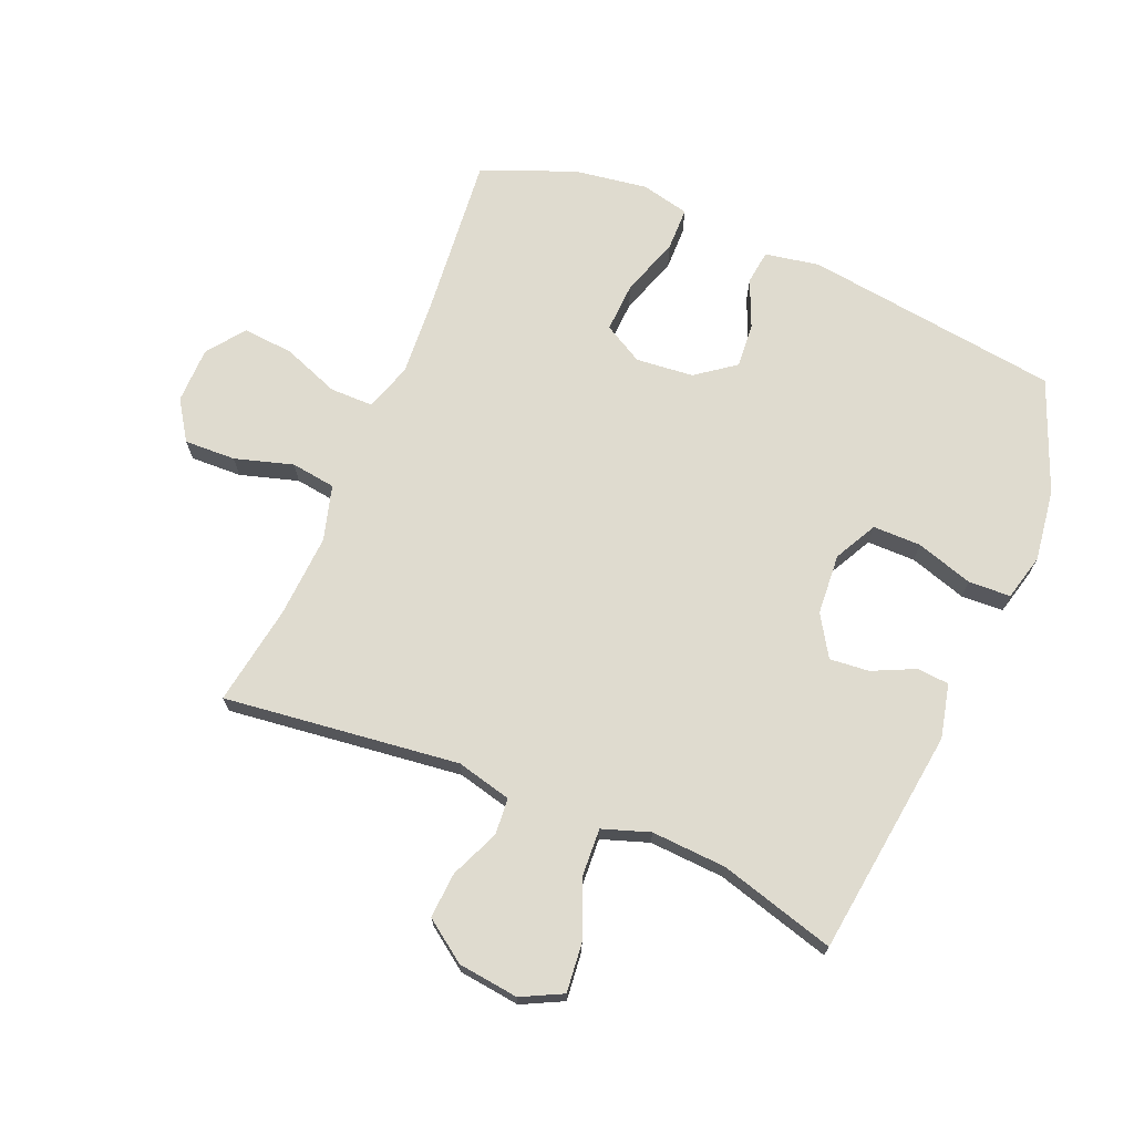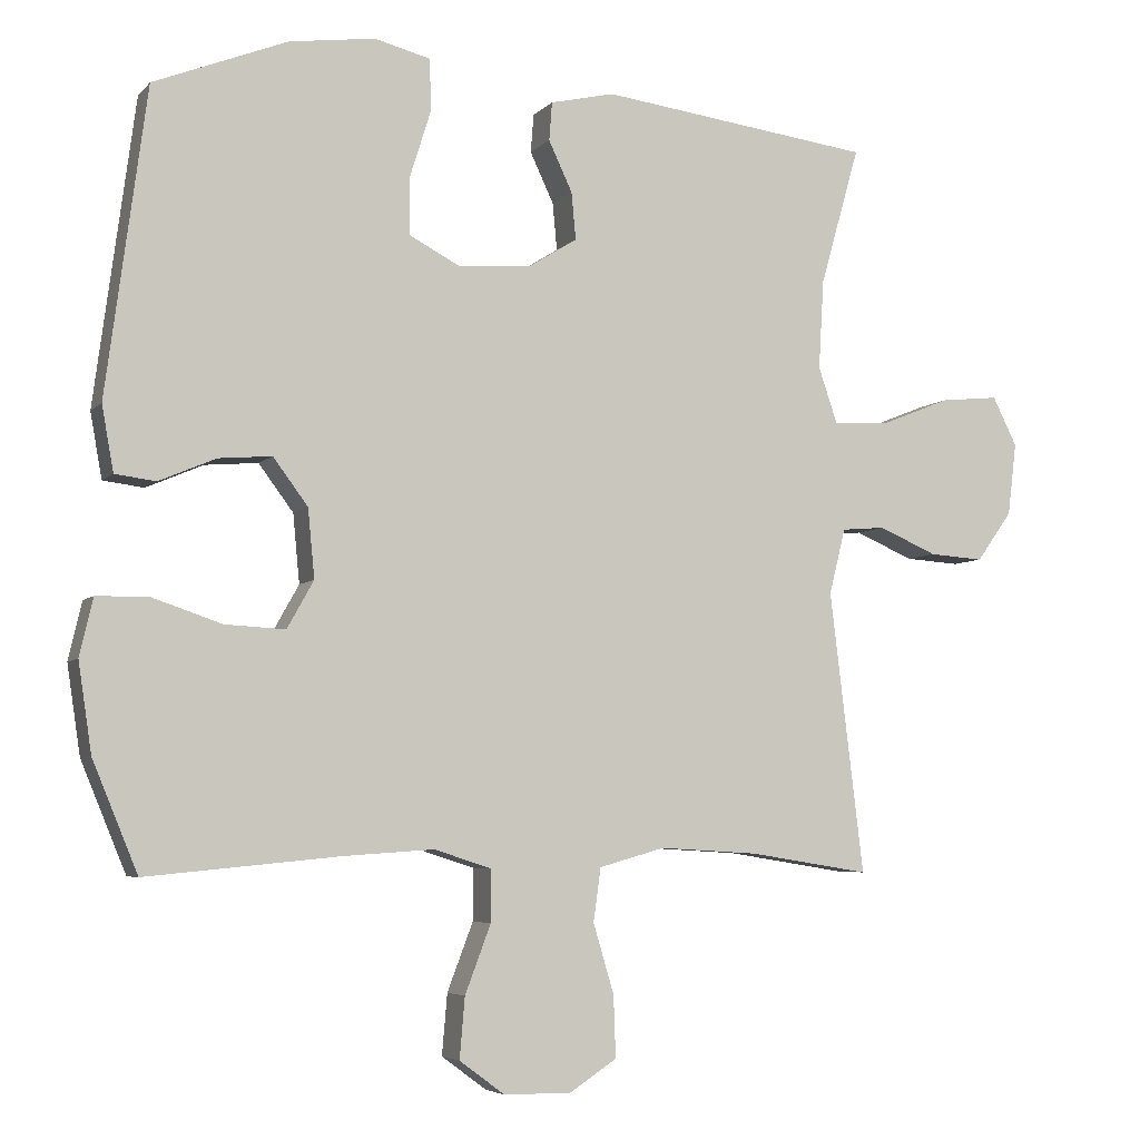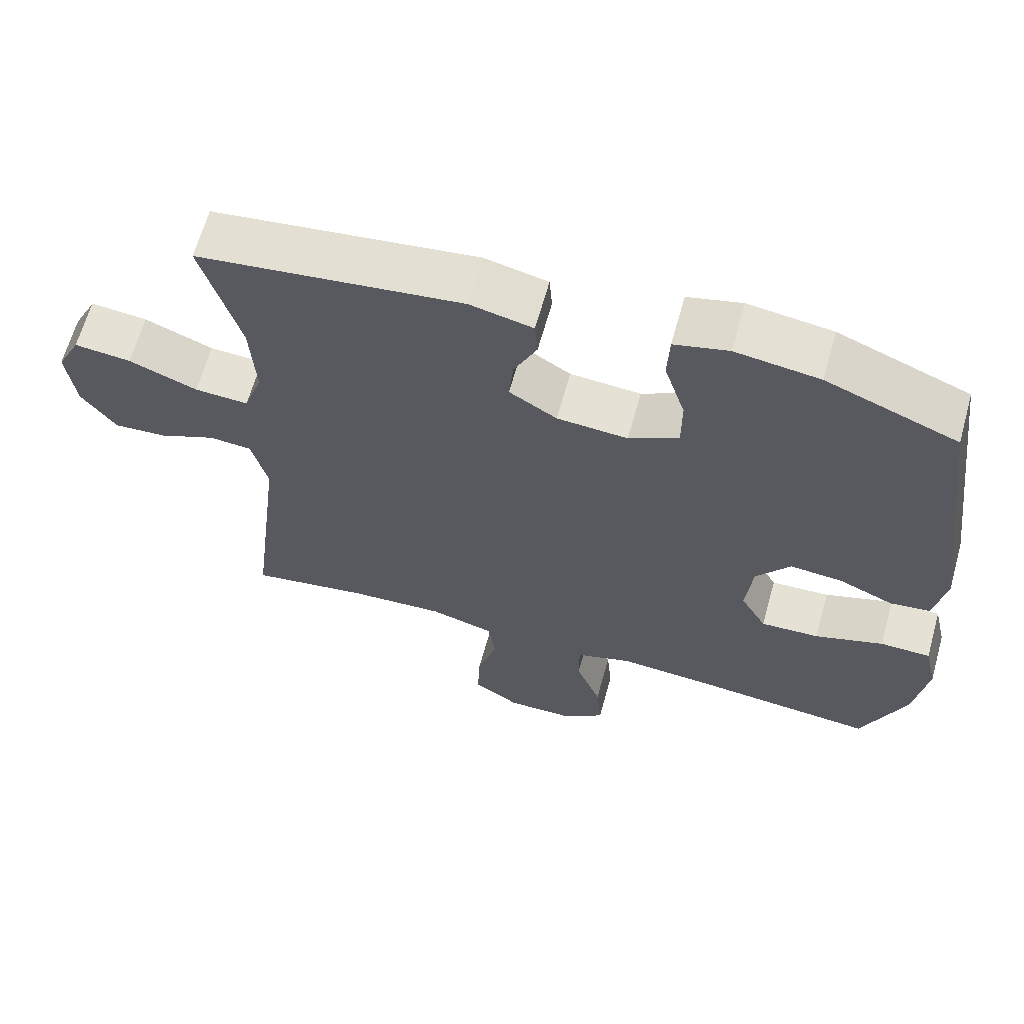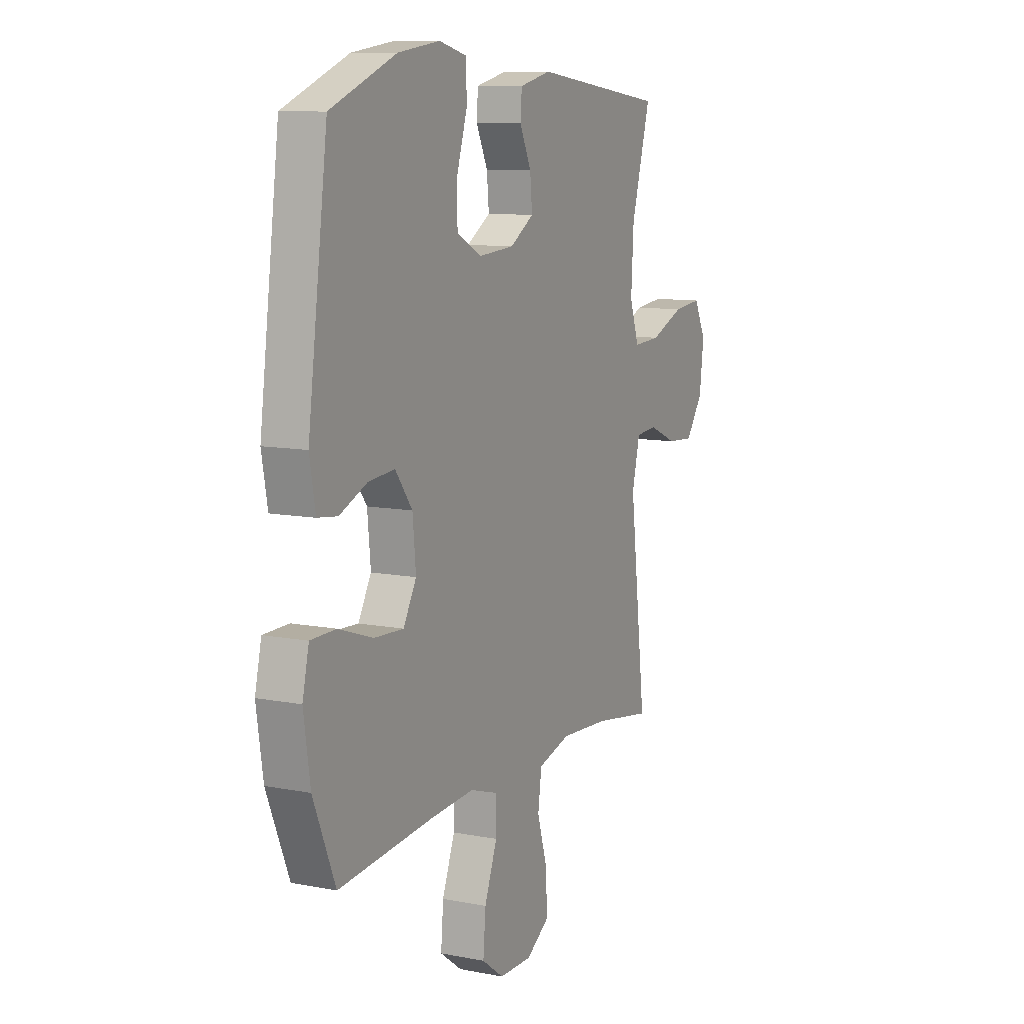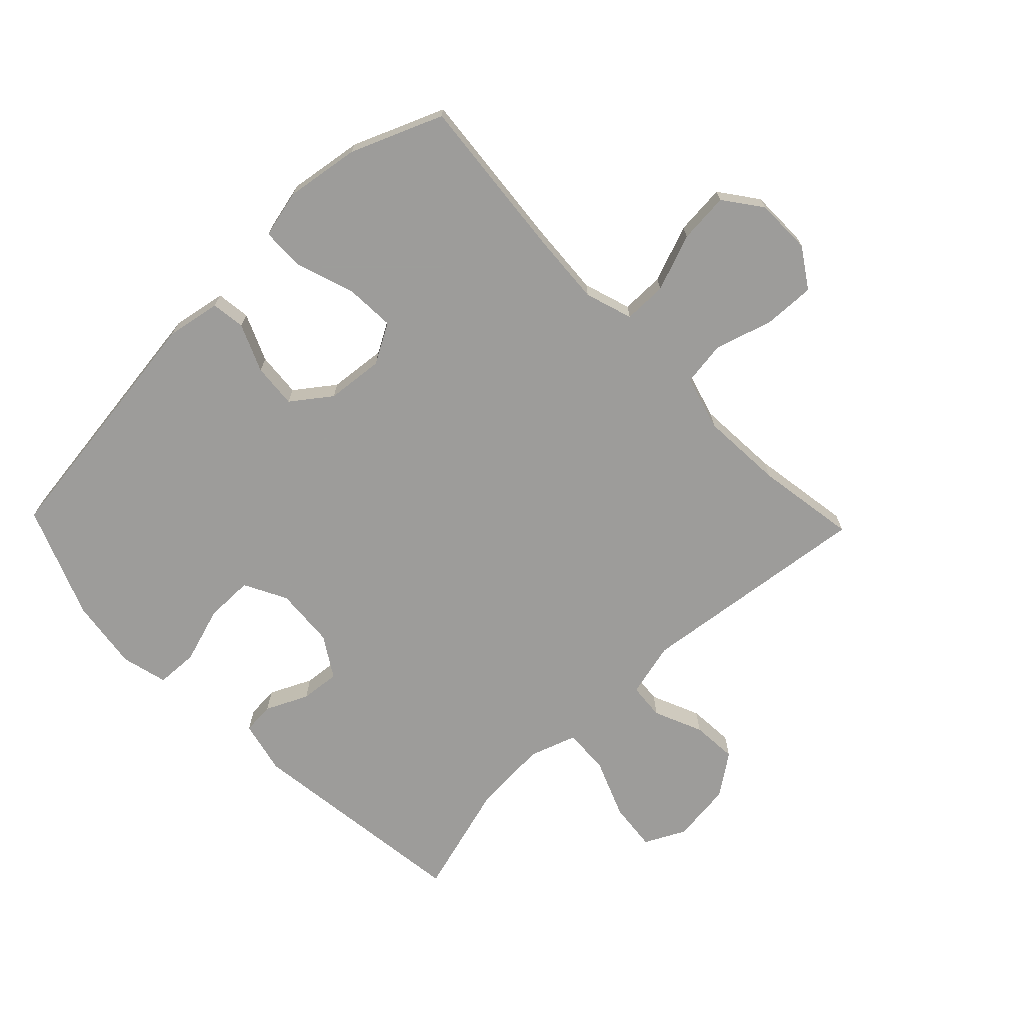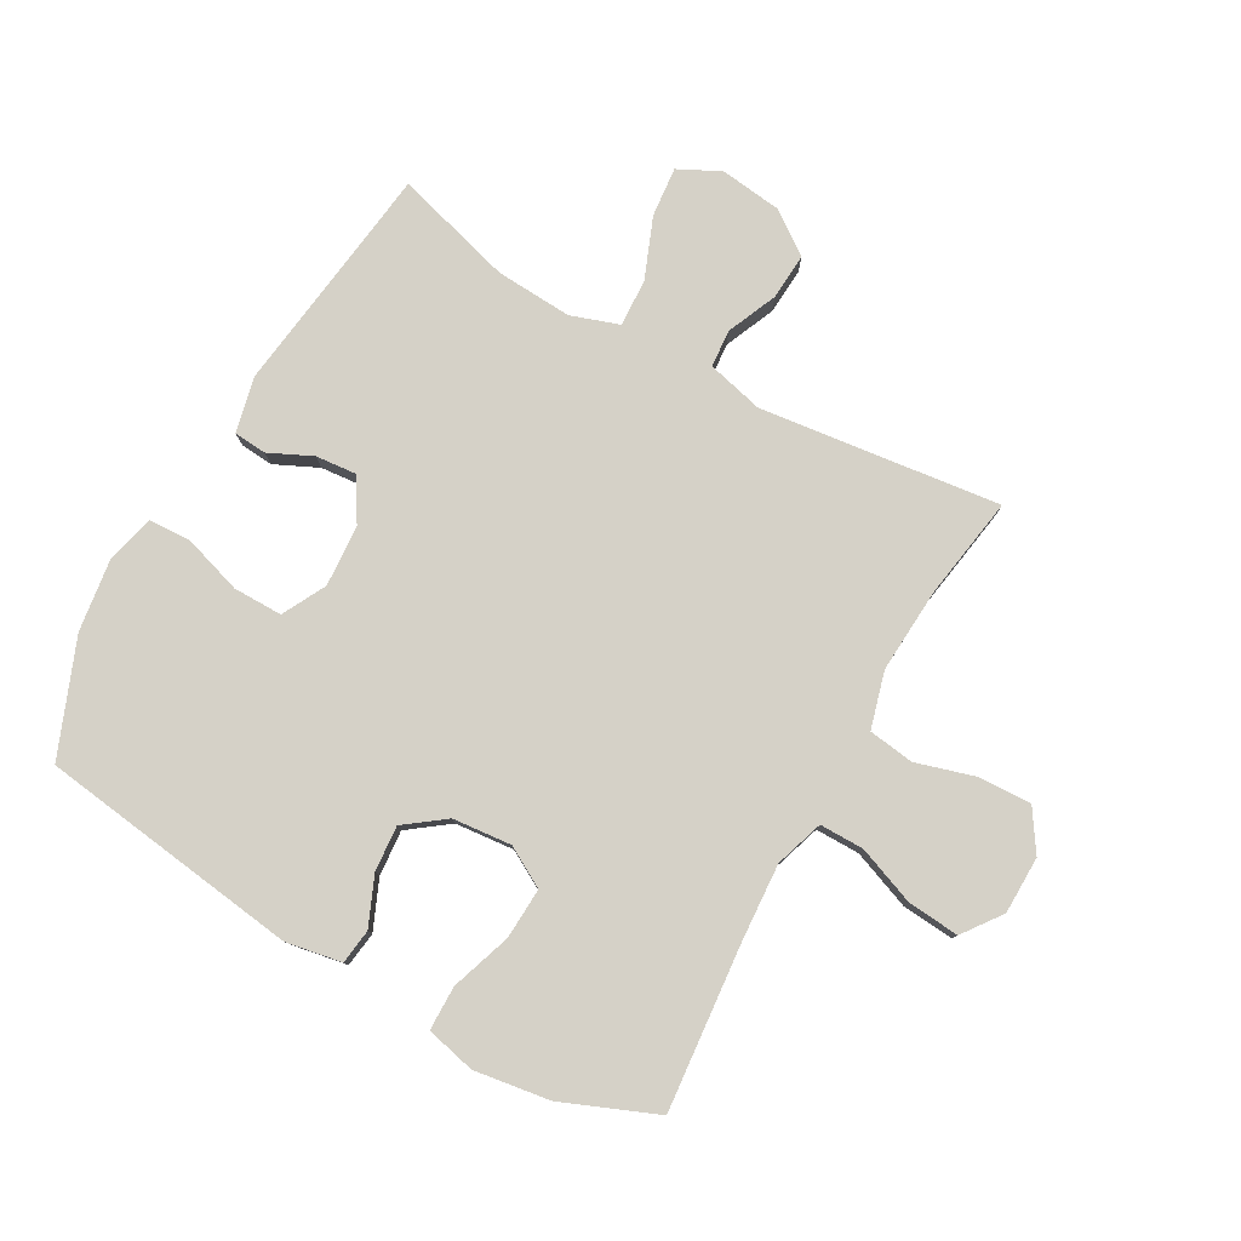
<metadata>
{"format":"obj","ext":"obj","renderer":"f3d","projection":"perspective","resolution":1024,"background":"white","views":[{"elev":70.3,"azim":-67.3,"up":"+Y"},{"elev":-5.3,"azim":158.6,"up":"+Z"},{"elev":64.4,"azim":15.6,"up":"+Z"},{"elev":10.2,"azim":116.3,"up":"+Z"},{"elev":-70.3,"azim":133.9,"up":"+Y"},{"elev":79.5,"azim":119.4,"up":"+Y"}]}
</metadata>
<code>
v -0.5 0.07 0.5
v -0.132 0.07 0.547
v -0.045 0.07 0.527
v -0.041 0.07 0.475
v -0.073 0.07 0.407
v -0.079 0.07 0.343
v -0.013 0.07 0.302
v 0.085 0.07 0.295
v 0.154 0.07 0.331
v 0.154 0.07 0.409
v 0.125 0.07 0.501
v 0.128 0.07 0.569
v 0.203 0.07 0.588
v 0.319 0.07 0.572
v 0.5 0.07 0.5
v 0.555 0.07 0.087
v 0.539 0.07 -0.001
v 0.484 0.07 -0.008
v 0.407 0.07 0.025
v 0.335 0.07 0.031
v 0.288 0.07 -0.032
v 0.279 0.07 -0.125
v 0.315 0.07 -0.189
v 0.396 0.07 -0.185
v 0.491 0.07 -0.153
v 0.561 0.07 -0.154
v 0.579 0.07 -0.232
v 0.561 0.07 -0.352
v 0.5 0.07 -0.5
v 0.237 0.07 -0.475
v 0.116 0.07 -0.467
v 0.039 0.07 -0.492
v 0.039 0.07 -0.562
v 0.074 0.07 -0.654
v 0.081 0.07 -0.736
v 0.02 0.07 -0.781
v -0.071 0.07 -0.782
v -0.135 0.07 -0.74
v -0.132 0.07 -0.657
v -0.104 0.07 -0.563
v -0.114 0.07 -0.491
v -0.203 0.07 -0.466
v -0.337 0.07 -0.474
v -0.5 0.07 -0.5
v -0.454 0.07 -0.12
v -0.476 0.07 -0.031
v -0.535 0.07 -0.026
v -0.614 0.07 -0.06
v -0.688 0.07 -0.065
v -0.736 0.07 0.002
v -0.748 0.07 0.1
v -0.715 0.07 0.166
v -0.636 0.07 0.158
v -0.541 0.07 0.12
v -0.466 0.07 0.116
v -0.44 0.07 0.192
v -0.447 0.07 0.313
v -0.5 0 0.5
v -0.132 0 0.547
v -0.045 0 0.527
v -0.041 0 0.475
v -0.073 0 0.407
v -0.079 0 0.343
v -0.013 0 0.302
v 0.085 0 0.295
v 0.154 0 0.331
v 0.154 0 0.409
v 0.125 0 0.501
v 0.128 0 0.569
v 0.203 0 0.588
v 0.319 0 0.572
v 0.5 0 0.5
v 0.555 0 0.087
v 0.539 0 -0.001
v 0.484 0 -0.008
v 0.407 0 0.025
v 0.335 0 0.031
v 0.288 0 -0.032
v 0.279 0 -0.125
v 0.315 0 -0.189
v 0.396 0 -0.185
v 0.491 0 -0.153
v 0.561 0 -0.154
v 0.579 0 -0.232
v 0.561 0 -0.352
v 0.5 0 -0.5
v 0.237 0 -0.475
v 0.116 0 -0.467
v 0.039 0 -0.492
v 0.039 0 -0.562
v 0.074 0 -0.654
v 0.081 0 -0.736
v 0.02 0 -0.781
v -0.071 0 -0.782
v -0.135 0 -0.74
v -0.132 0 -0.657
v -0.104 0 -0.563
v -0.114 0 -0.491
v -0.203 0 -0.466
v -0.337 0 -0.474
v -0.5 0 -0.5
v -0.454 0 -0.12
v -0.476 0 -0.031
v -0.535 0 -0.026
v -0.614 0 -0.06
v -0.688 0 -0.065
v -0.736 0 0.002
v -0.748 0 0.1
v -0.715 0 0.166
v -0.636 0 0.158
v -0.541 0 0.12
v -0.466 0 0.116
v -0.44 0 0.192
v -0.447 0 0.313
f 52 53 54
f 51 52 54
f 50 51 54
f 49 50 54
f 48 49 54
f 47 48 54
f 46 47 54 55
f 45 46 55 56
f 43 44 45
f 42 43 45 56
f 38 39 40
f 37 38 40
f 36 37 40
f 35 36 40
f 34 35 40
f 33 34 40
f 32 33 40 41
f 42 56 57
f 41 42 57
f 32 41 57
f 31 32 57
f 28 29 30
f 27 28 30
f 26 27 30
f 25 26 30
f 24 25 30
f 17 18 19
f 16 17 19
f 15 16 19
f 14 15 19
f 13 14 19
f 12 13 19
f 11 12 19
f 10 11 19
f 9 10 19 20
f 8 9 20 21
f 3 4 5
f 2 3 5
f 1 2 5
f 57 1 5
f 57 5 6
f 31 57 6 7
f 23 24 30 31
f 22 23 31 7
f 7 8 21 22
f 111 110 109
f 111 109 108
f 111 108 107
f 111 107 106
f 111 106 105
f 111 105 104
f 112 111 104 103
f 113 112 103 102
f 102 101 100
f 113 102 100 99
f 97 96 95
f 97 95 94
f 97 94 93
f 97 93 92
f 97 92 91
f 97 91 90
f 98 97 90 89
f 114 113 99
f 114 99 98
f 114 98 89
f 114 89 88
f 87 86 85
f 87 85 84
f 87 84 83
f 87 83 82
f 87 82 81
f 76 75 74
f 76 74 73
f 76 73 72
f 76 72 71
f 76 71 70
f 76 70 69
f 76 69 68
f 76 68 67
f 77 76 67 66
f 78 77 66 65
f 62 61 60
f 62 60 59
f 62 59 58
f 62 58 114
f 63 62 114
f 64 63 114 88
f 88 87 81 80
f 64 88 80 79
f 79 78 65 64
f 1 58 59 2
f 2 59 60 3
f 3 60 61 4
f 4 61 62 5
f 5 62 63 6
f 6 63 64 7
f 7 64 65 8
f 8 65 66 9
f 9 66 67 10
f 10 67 68 11
f 11 68 69 12
f 12 69 70 13
f 13 70 71 14
f 14 71 72 15
f 15 72 73 16
f 16 73 74 17
f 17 74 75 18
f 18 75 76 19
f 19 76 77 20
f 20 77 78 21
f 21 78 79 22
f 22 79 80 23
f 23 80 81 24
f 24 81 82 25
f 25 82 83 26
f 26 83 84 27
f 27 84 85 28
f 28 85 86 29
f 29 86 87 30
f 30 87 88 31
f 31 88 89 32
f 32 89 90 33
f 33 90 91 34
f 34 91 92 35
f 35 92 93 36
f 36 93 94 37
f 37 94 95 38
f 38 95 96 39
f 39 96 97 40
f 40 97 98 41
f 41 98 99 42
f 42 99 100 43
f 43 100 101 44
f 44 101 102 45
f 45 102 103 46
f 46 103 104 47
f 47 104 105 48
f 48 105 106 49
f 49 106 107 50
f 50 107 108 51
f 51 108 109 52
f 52 109 110 53
f 53 110 111 54
f 54 111 112 55
f 55 112 113 56
f 56 113 114 57
f 57 114 58 1

</code>
